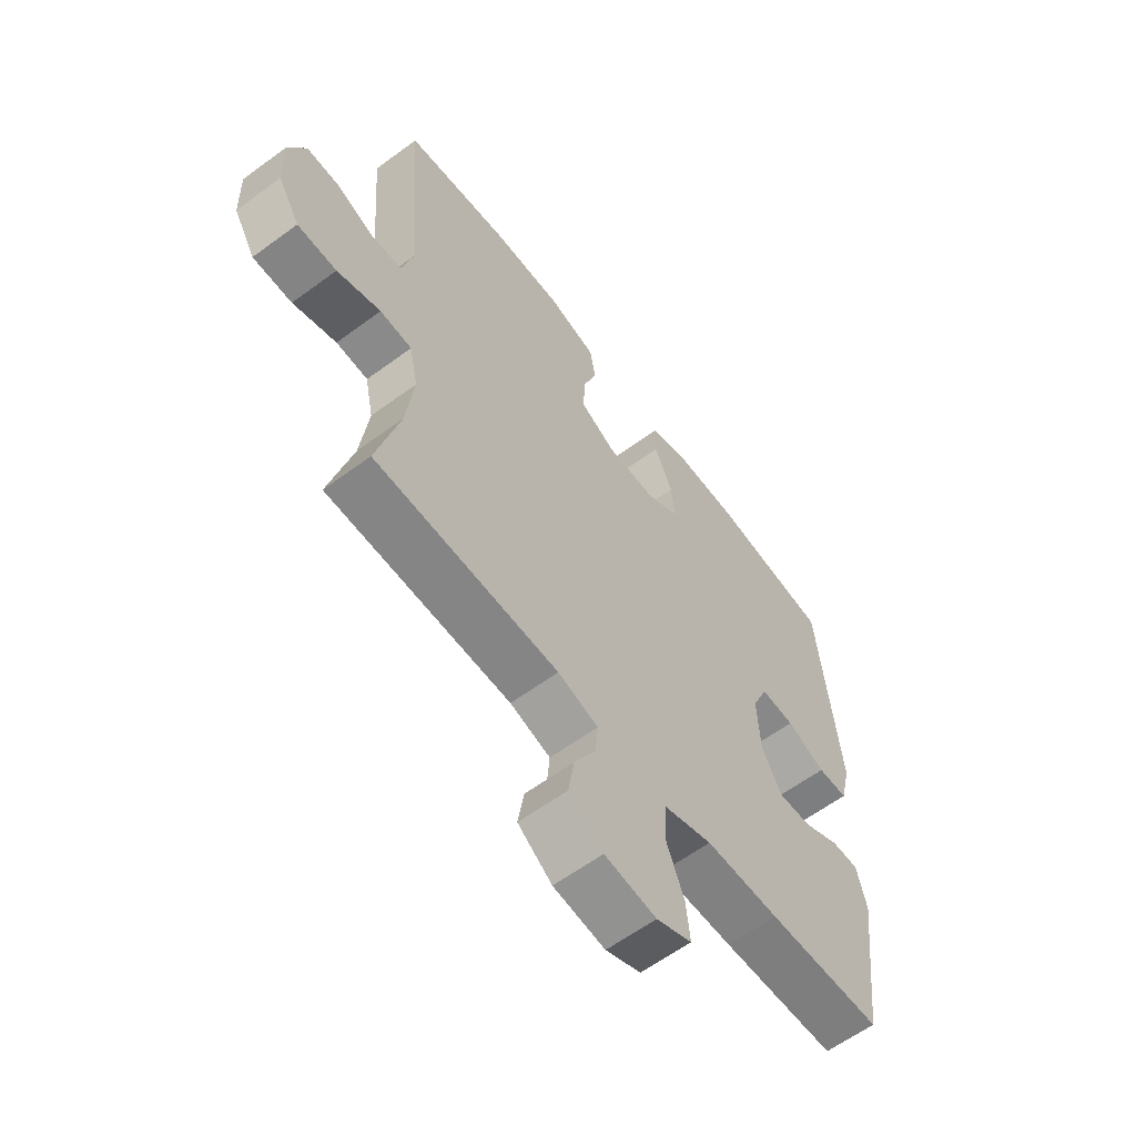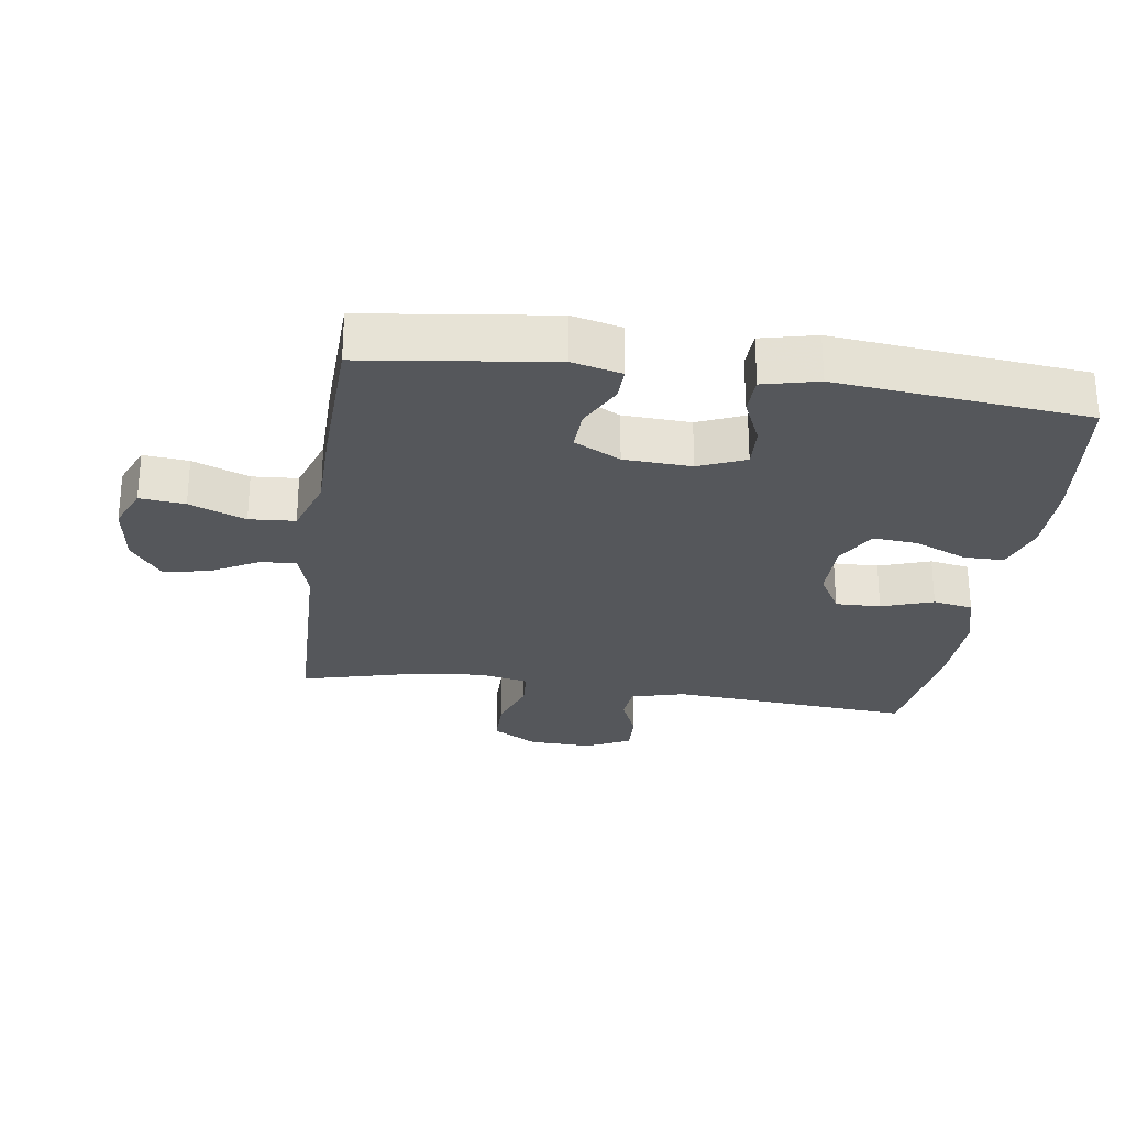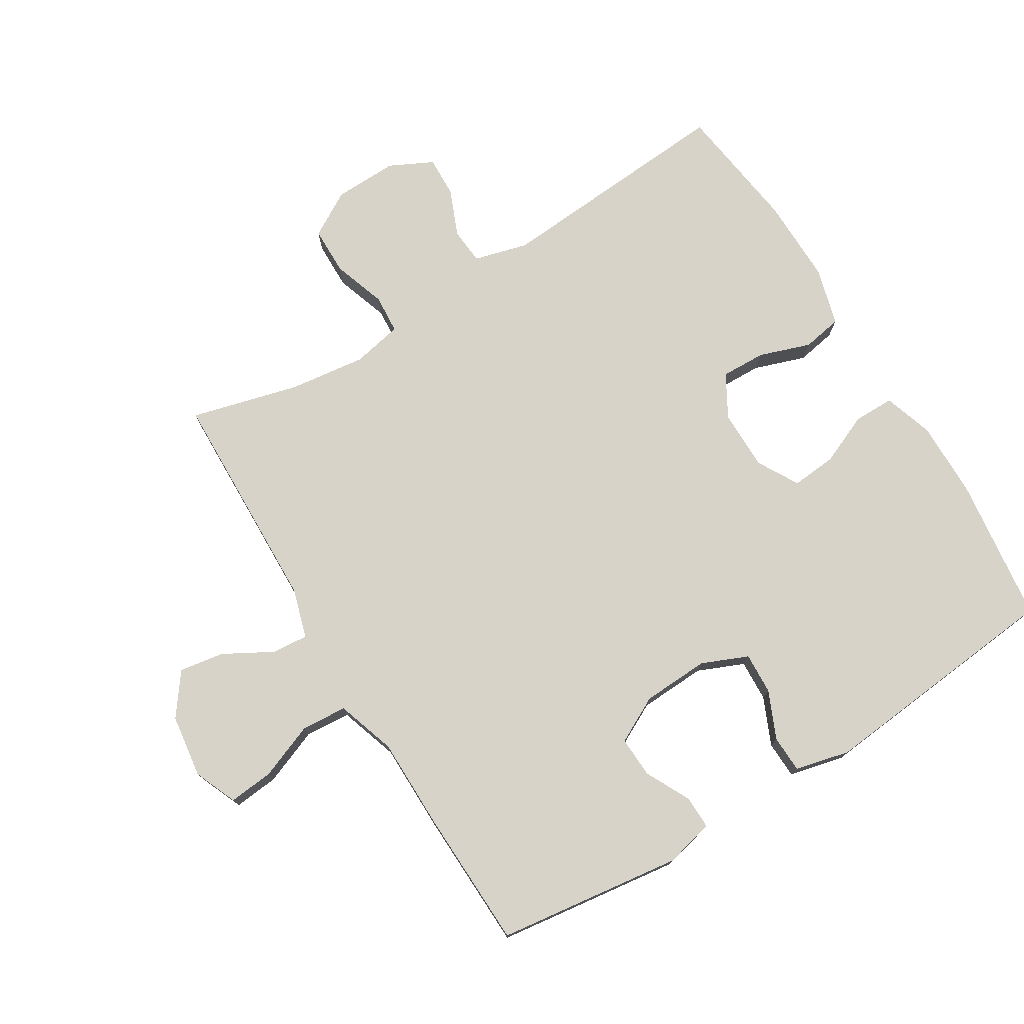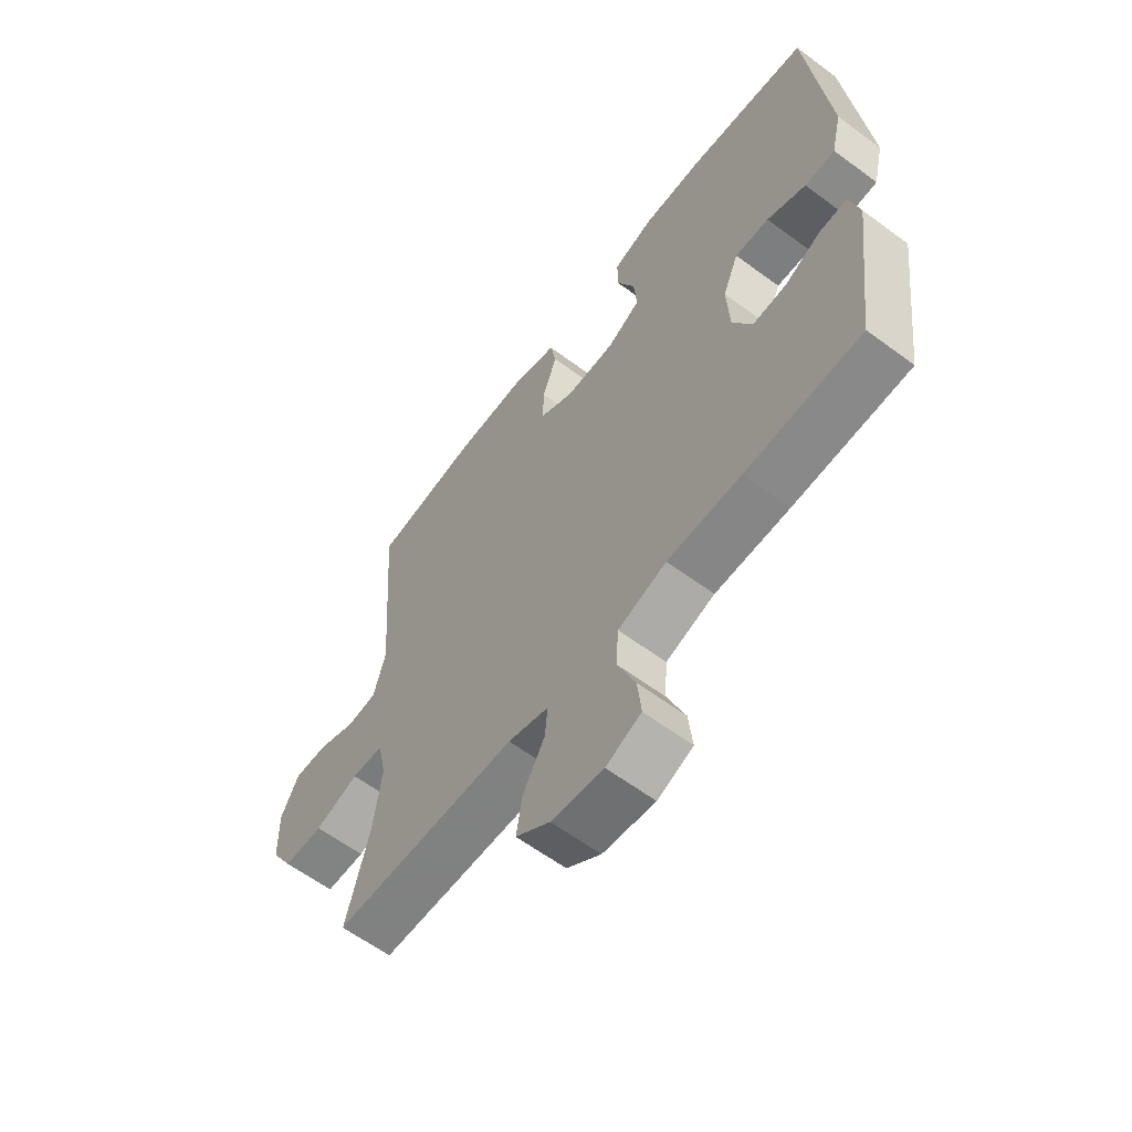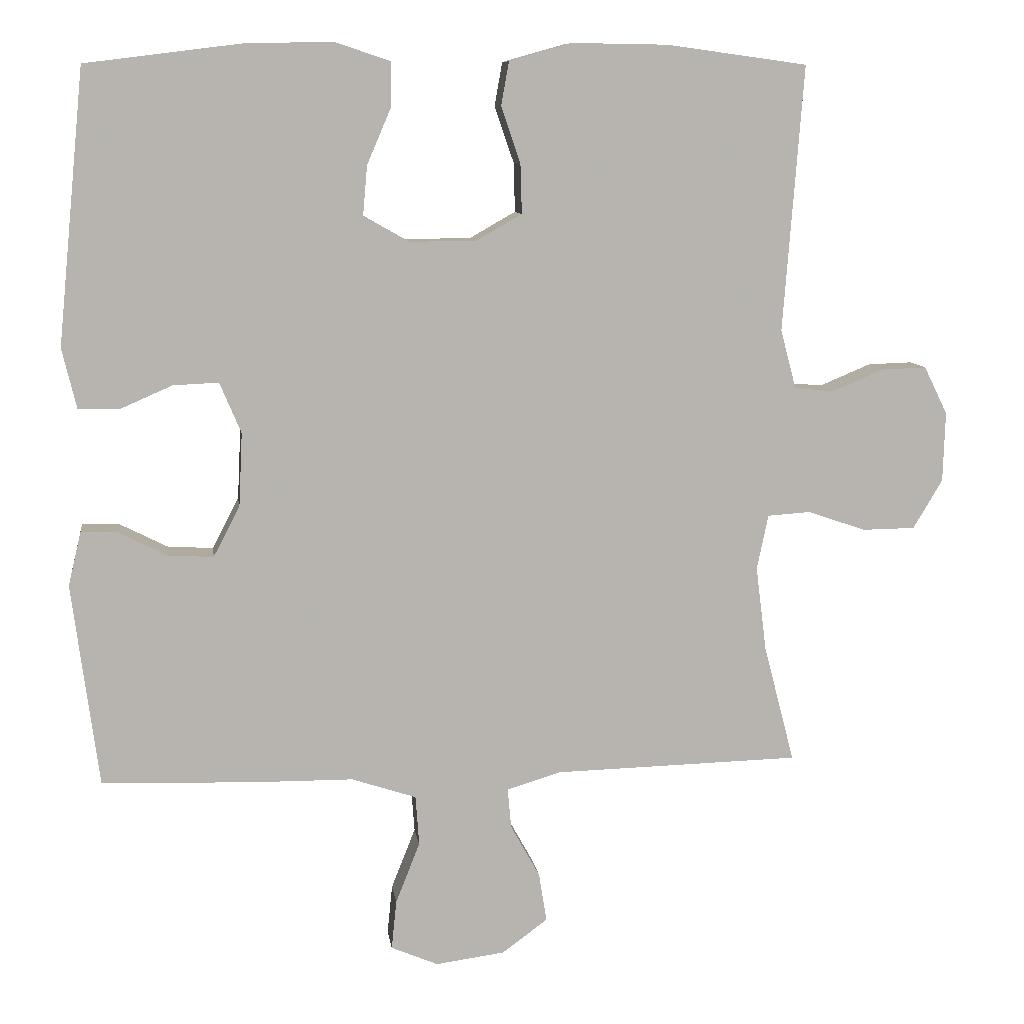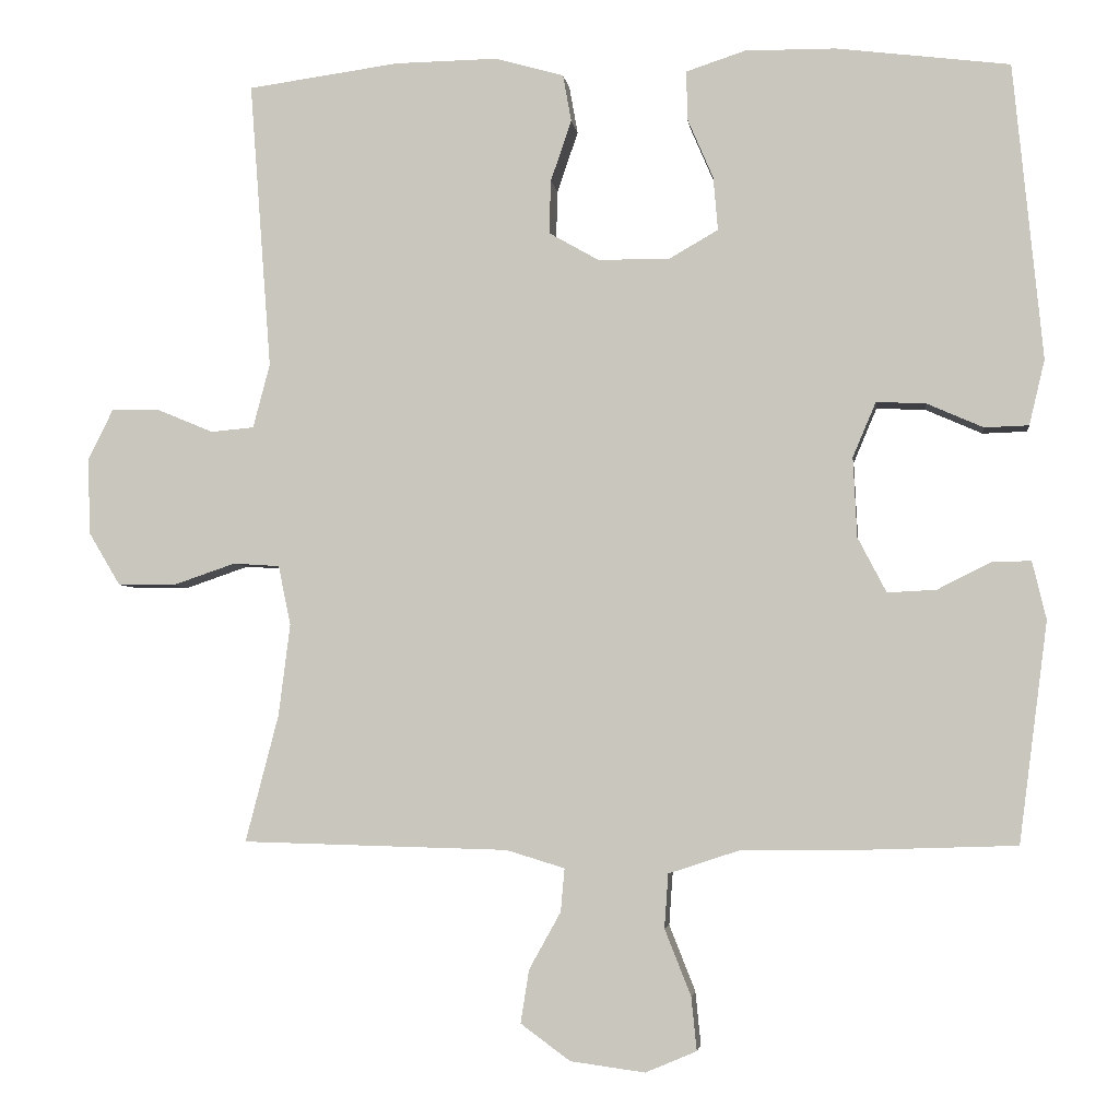
<metadata>
{"format":"obj","ext":"obj","renderer":"f3d","projection":"perspective","resolution":1024,"background":"white","views":[{"elev":-60.8,"azim":127.0,"up":"+Z"},{"elev":-26.9,"azim":-98.3,"up":"+Y"},{"elev":75.8,"azim":-121.4,"up":"+Y"},{"elev":-61.6,"azim":-127.0,"up":"+Z"},{"elev":9.6,"azim":-7.8,"up":"+Z"},{"elev":-3.7,"azim":-172.7,"up":"+Z"}]}
</metadata>
<code>
v 0.5 0.07 -0.5
v 0.155 0.07 -0.509
v 0.079 0.07 -0.532
v 0.084 0.07 -0.588
v 0.125 0.07 -0.662
v 0.136 0.07 -0.731
v 0.072 0.07 -0.778
v -0.025 0.07 -0.791
v -0.091 0.07 -0.763
v -0.084 0.07 -0.694
v -0.05 0.07 -0.608
v -0.055 0.07 -0.538
v -0.146 0.07 -0.508
v -0.284 0.07 -0.507
v -0.5 0.07 -0.5
v -0.537 0.07 -0.215
v -0.519 0.07 -0.14
v -0.468 0.07 -0.141
v -0.399 0.07 -0.176
v -0.336 0.07 -0.179
v -0.299 0.07 -0.108
v -0.294 0.07 -0.005
v -0.324 0.07 0.066
v -0.388 0.07 0.063
v -0.461 0.07 0.031
v -0.518 0.07 0.033
v -0.538 0.07 0.117
v -0.5 0.07 0.5
v -0.276 0.07 0.528
v -0.158 0.07 0.529
v -0.082 0.07 0.504
v -0.082 0.07 0.442
v -0.116 0.07 0.363
v -0.122 0.07 0.294
v -0.059 0.07 0.258
v 0.034 0.07 0.258
v 0.099 0.07 0.295
v 0.097 0.07 0.364
v 0.07 0.07 0.443
v 0.081 0.07 0.504
v 0.17 0.07 0.529
v 0.303 0.07 0.527
v 0.5 0.07 0.5
v 0.472 0.07 0.128
v 0.494 0.07 0.045
v 0.55 0.07 0.04
v 0.622 0.07 0.07
v 0.685 0.07 0.072
v 0.718 0.07 0.005
v 0.715 0.07 -0.093
v 0.674 0.07 -0.162
v 0.6 0.07 -0.163
v 0.518 0.07 -0.135
v 0.458 0.07 -0.139
v 0.442 0.07 -0.216
v 0.457 0.07 -0.335
v 0.5 0 -0.5
v 0.155 0 -0.509
v 0.079 0 -0.532
v 0.084 0 -0.588
v 0.125 0 -0.662
v 0.136 0 -0.731
v 0.072 0 -0.778
v -0.025 0 -0.791
v -0.091 0 -0.763
v -0.084 0 -0.694
v -0.05 0 -0.608
v -0.055 0 -0.538
v -0.146 0 -0.508
v -0.284 0 -0.507
v -0.5 0 -0.5
v -0.537 0 -0.215
v -0.519 0 -0.14
v -0.468 0 -0.141
v -0.399 0 -0.176
v -0.336 0 -0.179
v -0.299 0 -0.108
v -0.294 0 -0.005
v -0.324 0 0.066
v -0.388 0 0.063
v -0.461 0 0.031
v -0.518 0 0.033
v -0.538 0 0.117
v -0.5 0 0.5
v -0.276 0 0.528
v -0.158 0 0.529
v -0.082 0 0.504
v -0.082 0 0.442
v -0.116 0 0.363
v -0.122 0 0.294
v -0.059 0 0.258
v 0.034 0 0.258
v 0.099 0 0.295
v 0.097 0 0.364
v 0.07 0 0.443
v 0.081 0 0.504
v 0.17 0 0.529
v 0.303 0 0.527
v 0.5 0 0.5
v 0.472 0 0.128
v 0.494 0 0.045
v 0.55 0 0.04
v 0.622 0 0.07
v 0.685 0 0.072
v 0.718 0 0.005
v 0.715 0 -0.093
v 0.674 0 -0.162
v 0.6 0 -0.163
v 0.518 0 -0.135
v 0.458 0 -0.139
v 0.442 0 -0.216
v 0.457 0 -0.335
f 51 52 53
f 50 51 53
f 49 50 53
f 48 49 53
f 47 48 53
f 46 47 53
f 45 46 53 54
f 44 45 54 55
f 43 44 55
f 42 43 55
f 41 42 55
f 40 41 55
f 39 40 55
f 38 39 55
f 31 32 33
f 30 31 33
f 29 30 33
f 28 29 33
f 27 28 33
f 26 27 33
f 25 26 33
f 24 25 33
f 23 24 33 34
f 22 23 34 35
f 17 18 19
f 16 17 19
f 15 16 19
f 14 15 19
f 13 14 19
f 12 13 19 20
f 9 10 11
f 8 9 11
f 7 8 11
f 6 7 11
f 5 6 11
f 4 5 11
f 3 4 11 12
f 12 20 21
f 3 12 21
f 2 3 21
f 37 38 55 56
f 2 21 22
f 1 2 22
f 56 1 22
f 37 56 22
f 36 37 22
f 22 35 36
f 109 108 107
f 109 107 106
f 109 106 105
f 109 105 104
f 109 104 103
f 109 103 102
f 110 109 102 101
f 111 110 101 100
f 111 100 99
f 111 99 98
f 111 98 97
f 111 97 96
f 111 96 95
f 111 95 94
f 89 88 87
f 89 87 86
f 89 86 85
f 89 85 84
f 89 84 83
f 89 83 82
f 89 82 81
f 89 81 80
f 90 89 80 79
f 91 90 79 78
f 75 74 73
f 75 73 72
f 75 72 71
f 75 71 70
f 75 70 69
f 76 75 69 68
f 67 66 65
f 67 65 64
f 67 64 63
f 67 63 62
f 67 62 61
f 67 61 60
f 68 67 60 59
f 77 76 68
f 77 68 59
f 77 59 58
f 112 111 94 93
f 78 77 58
f 78 58 57
f 78 57 112
f 78 112 93
f 78 93 92
f 92 91 78
f 1 57 58 2
f 2 58 59 3
f 3 59 60 4
f 4 60 61 5
f 5 61 62 6
f 6 62 63 7
f 7 63 64 8
f 8 64 65 9
f 9 65 66 10
f 10 66 67 11
f 11 67 68 12
f 12 68 69 13
f 13 69 70 14
f 14 70 71 15
f 15 71 72 16
f 16 72 73 17
f 17 73 74 18
f 18 74 75 19
f 19 75 76 20
f 20 76 77 21
f 21 77 78 22
f 22 78 79 23
f 23 79 80 24
f 24 80 81 25
f 25 81 82 26
f 26 82 83 27
f 27 83 84 28
f 28 84 85 29
f 29 85 86 30
f 30 86 87 31
f 31 87 88 32
f 32 88 89 33
f 33 89 90 34
f 34 90 91 35
f 35 91 92 36
f 36 92 93 37
f 37 93 94 38
f 38 94 95 39
f 39 95 96 40
f 40 96 97 41
f 41 97 98 42
f 42 98 99 43
f 43 99 100 44
f 44 100 101 45
f 45 101 102 46
f 46 102 103 47
f 47 103 104 48
f 48 104 105 49
f 49 105 106 50
f 50 106 107 51
f 51 107 108 52
f 52 108 109 53
f 53 109 110 54
f 54 110 111 55
f 55 111 112 56
f 56 112 57 1

</code>
